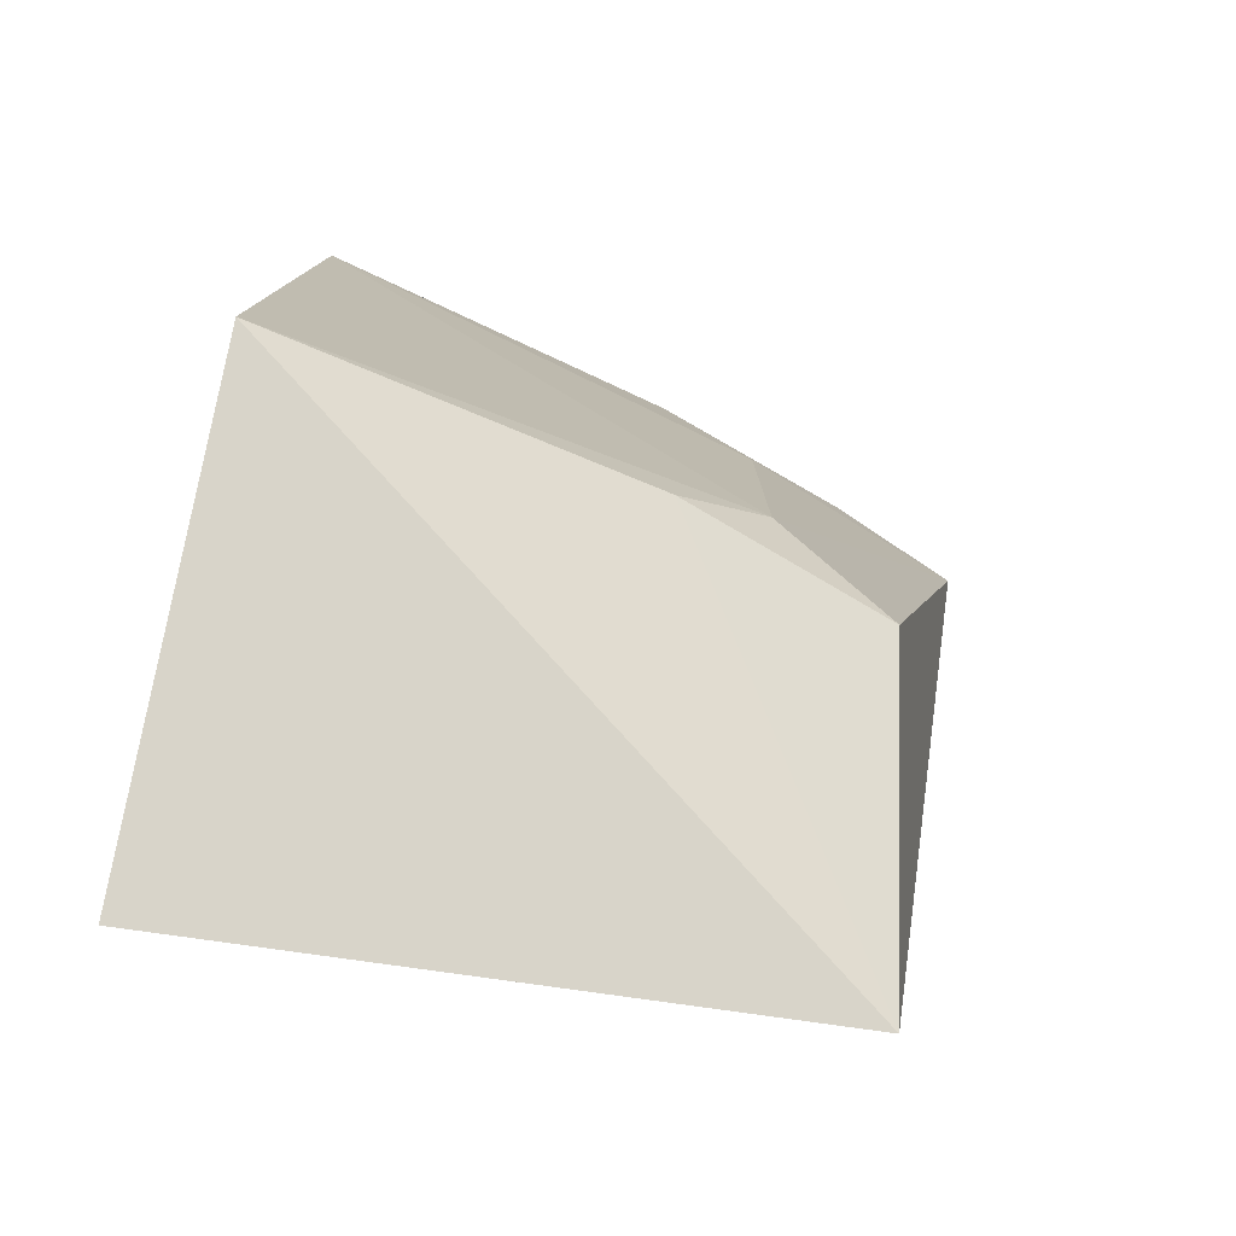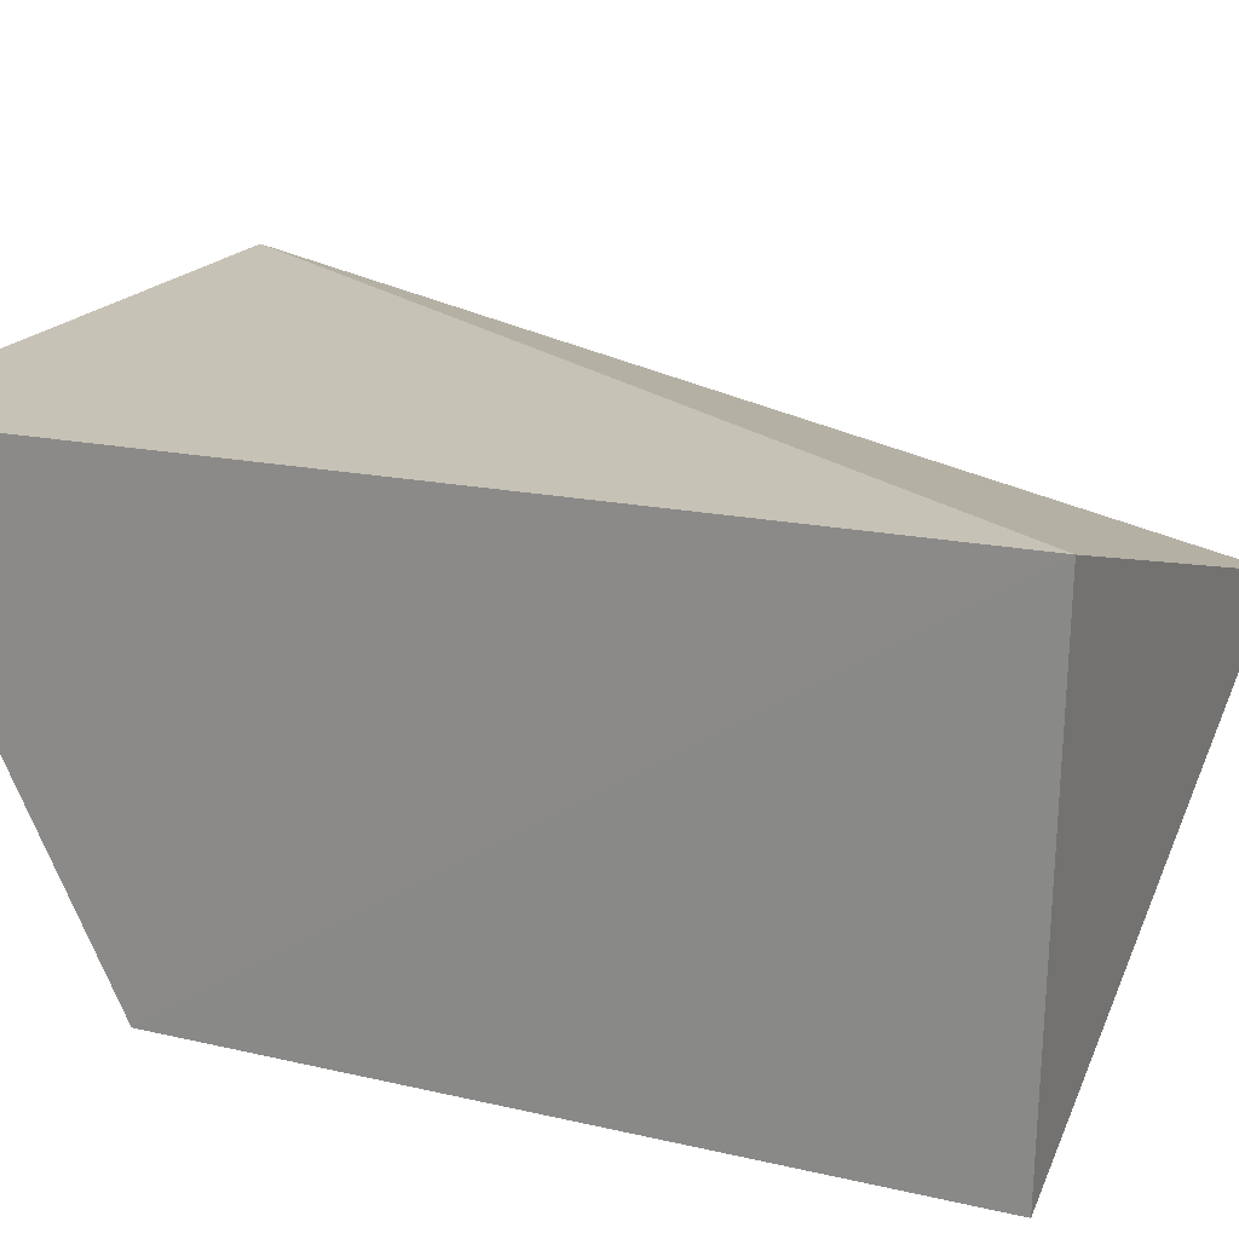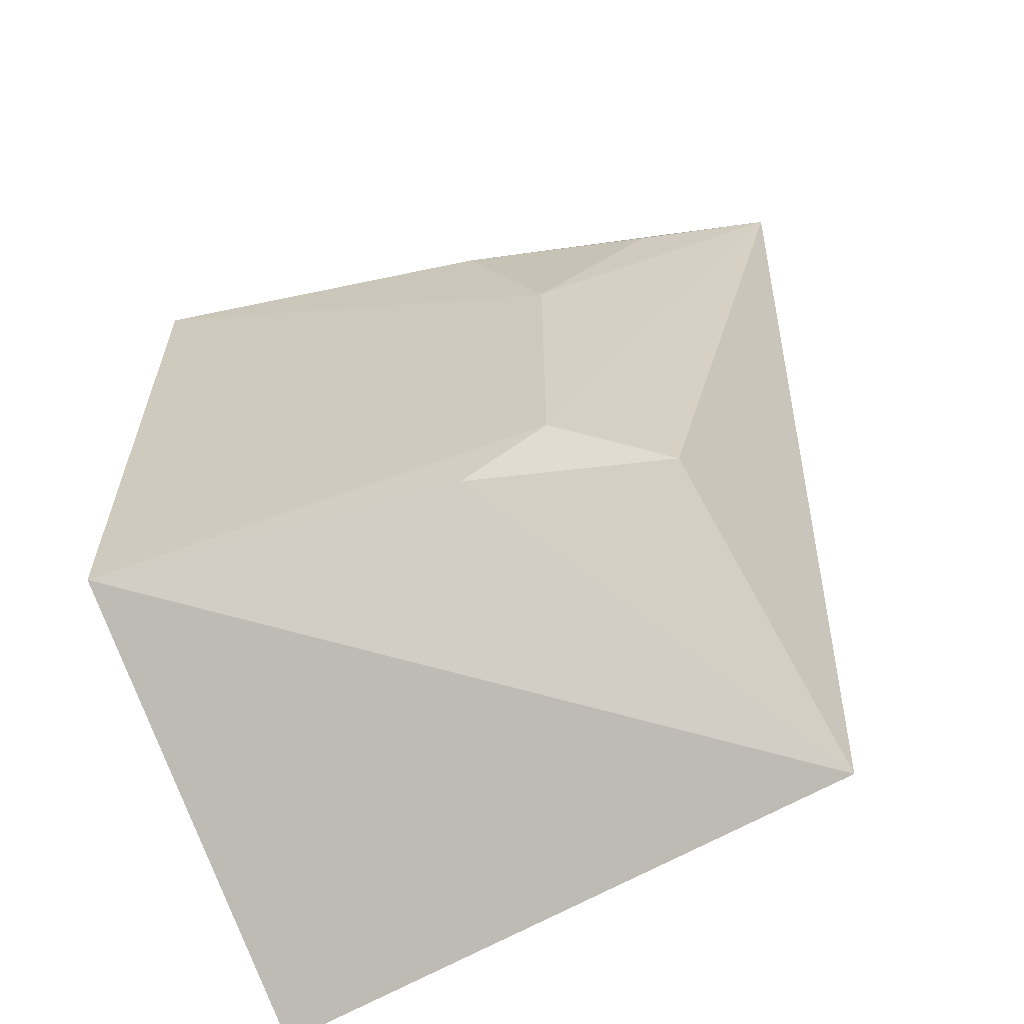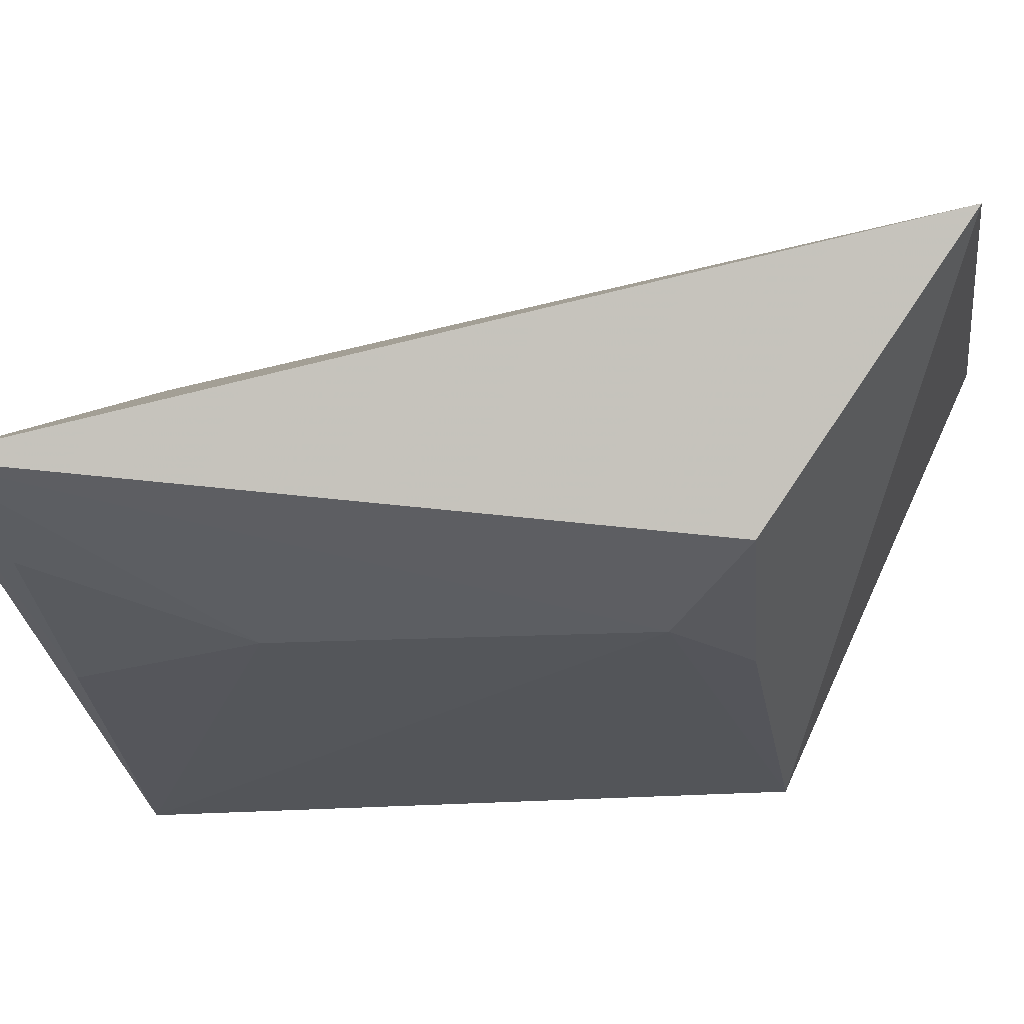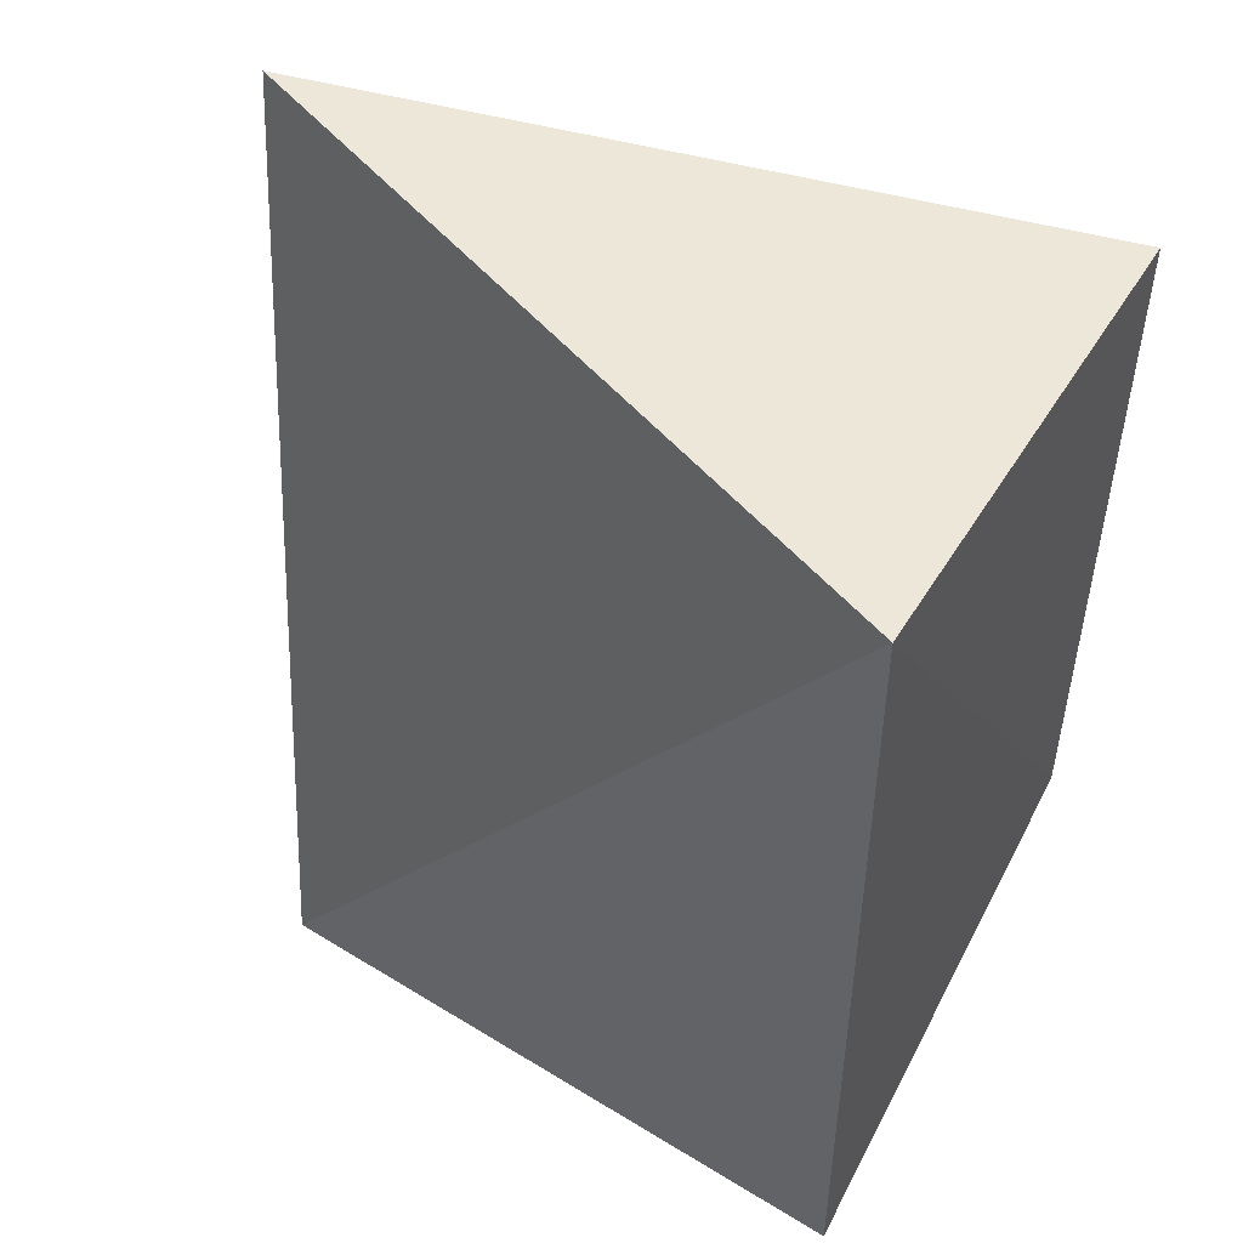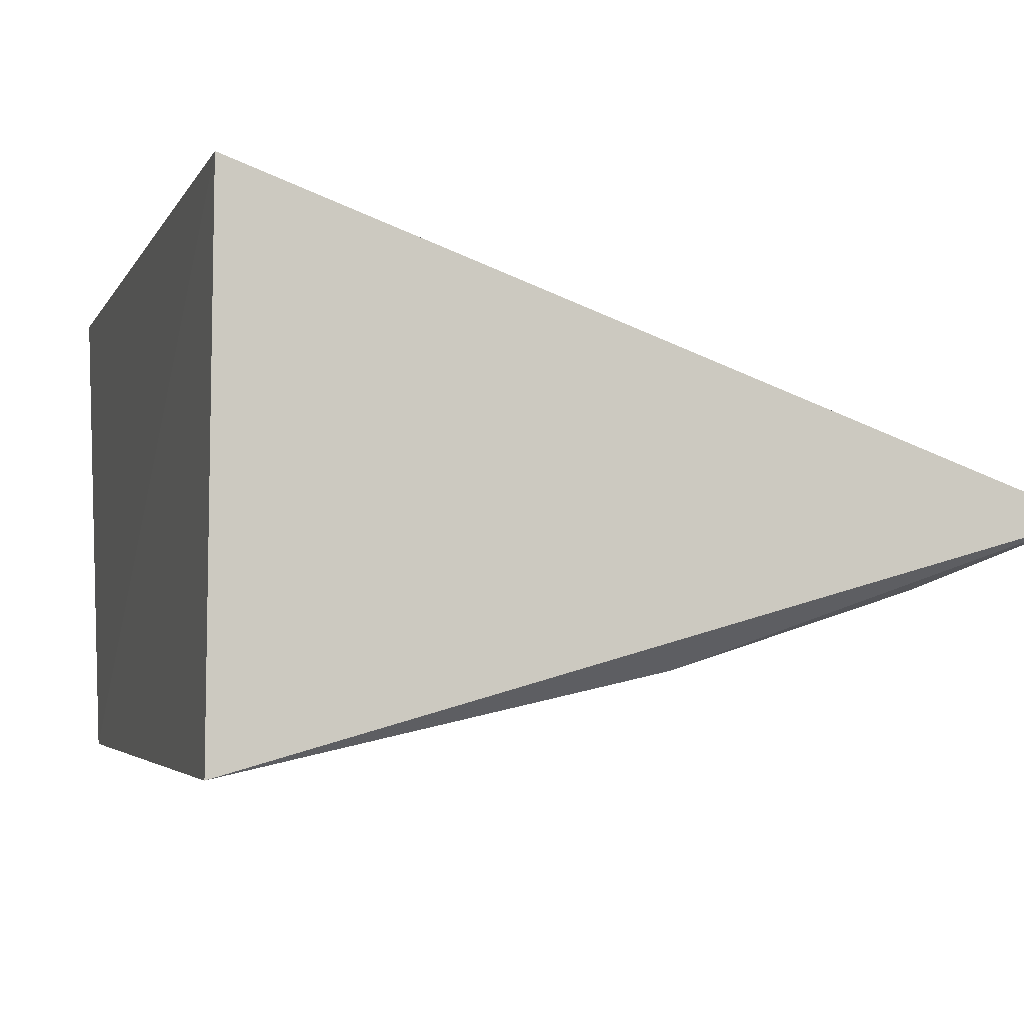
<metadata>
{"format":"obj","ext":"obj","renderer":"f3d","projection":"perspective","resolution":1024,"background":"white","views":[{"elev":-79.5,"azim":168.0,"up":"+Y"},{"elev":22.3,"azim":109.8,"up":"+Z"},{"elev":-64.2,"azim":-154.8,"up":"+Y"},{"elev":-13.9,"azim":-84.1,"up":"+Z"},{"elev":49.5,"azim":29.8,"up":"+Y"},{"elev":-4.2,"azim":164.4,"up":"+Z"}]}
</metadata>
<code>
v -0.09882 -0.09991 -0.167
v -0.09761 -0.06847 -0.2354
v -0.09848 0.03452 -0.1654
v -0.2067 0.03985 -0.2064
v -0.1921 -0.09534 -0.172
v -0.09798 0.0341 -0.2379
v -0.1854 -0.06516 -0.2145
v -0.1545 -0.06458 -0.2246
v -0.1679 -0.05307 -0.2228
v -0.168 0.003171 -0.2233
v -0.1546 0.03248 -0.2252
v -0.1856 0.03312 -0.2152
f 1 2 3
f 5 2 1
f 5 1 3
f 5 3 4
f 6 3 2
f 6 4 3
f 7 5 4
f 8 2 5
f 8 5 7
f 9 6 2
f 9 2 8
f 9 8 7
f 9 7 4
f 10 9 4
f 10 6 9
f 11 4 6
f 11 6 10
f 12 11 10
f 12 10 4
f 12 4 11

</code>
